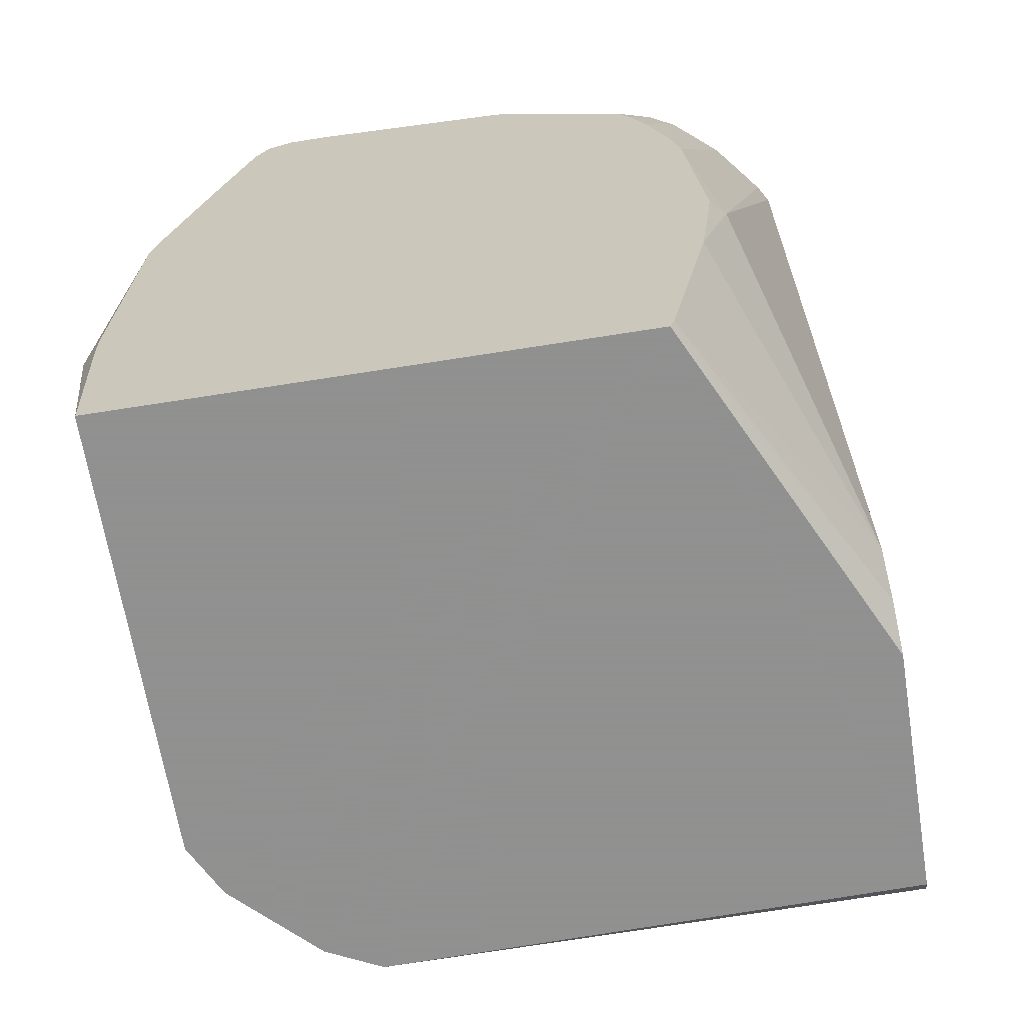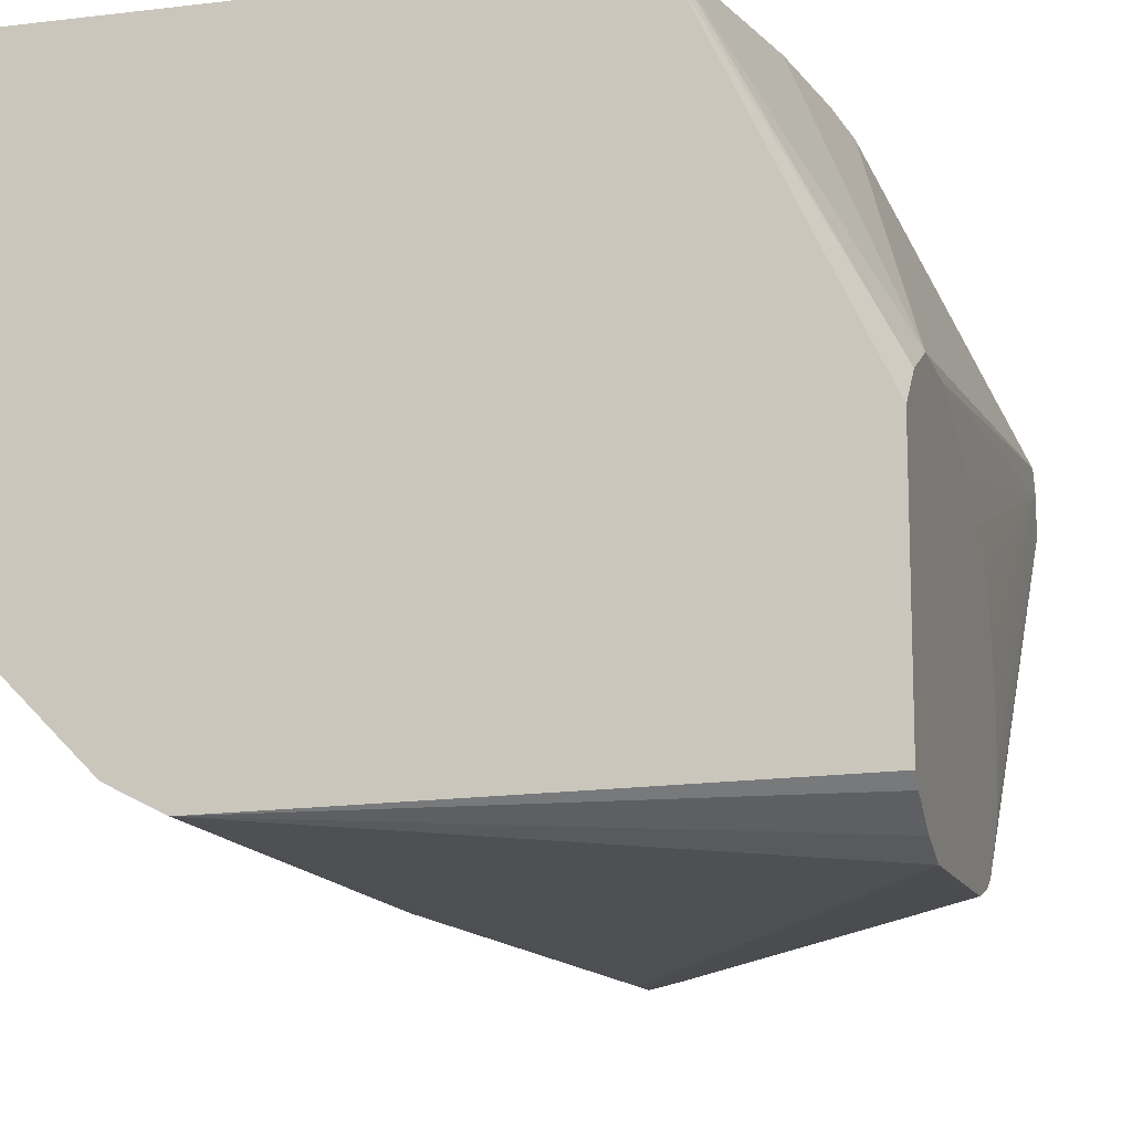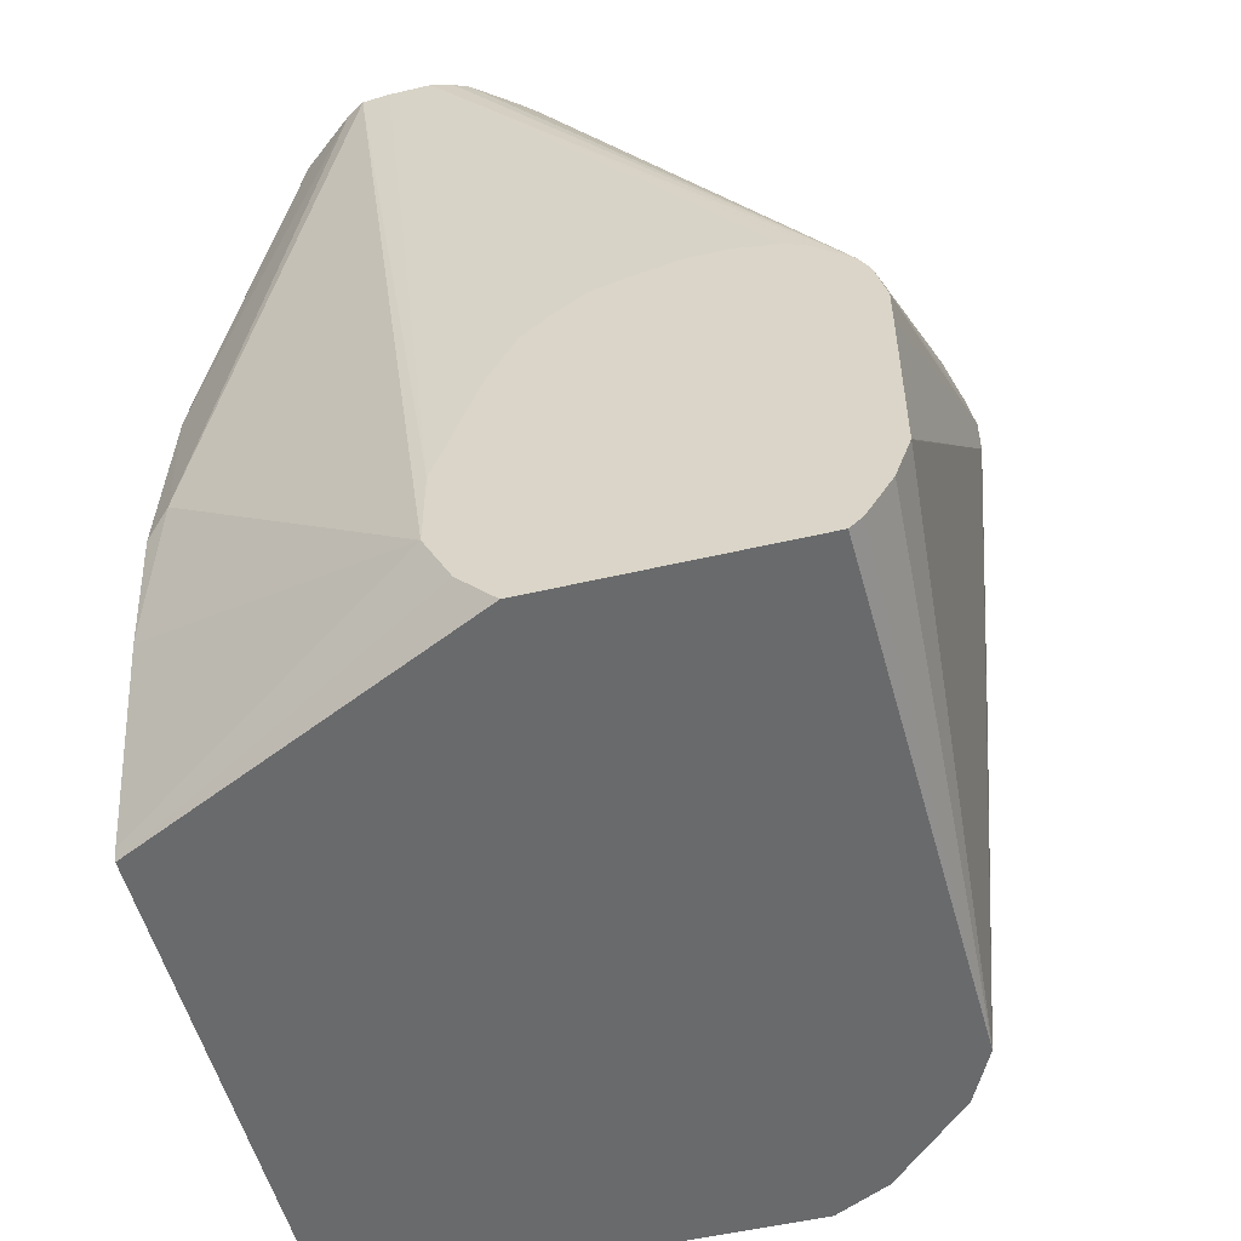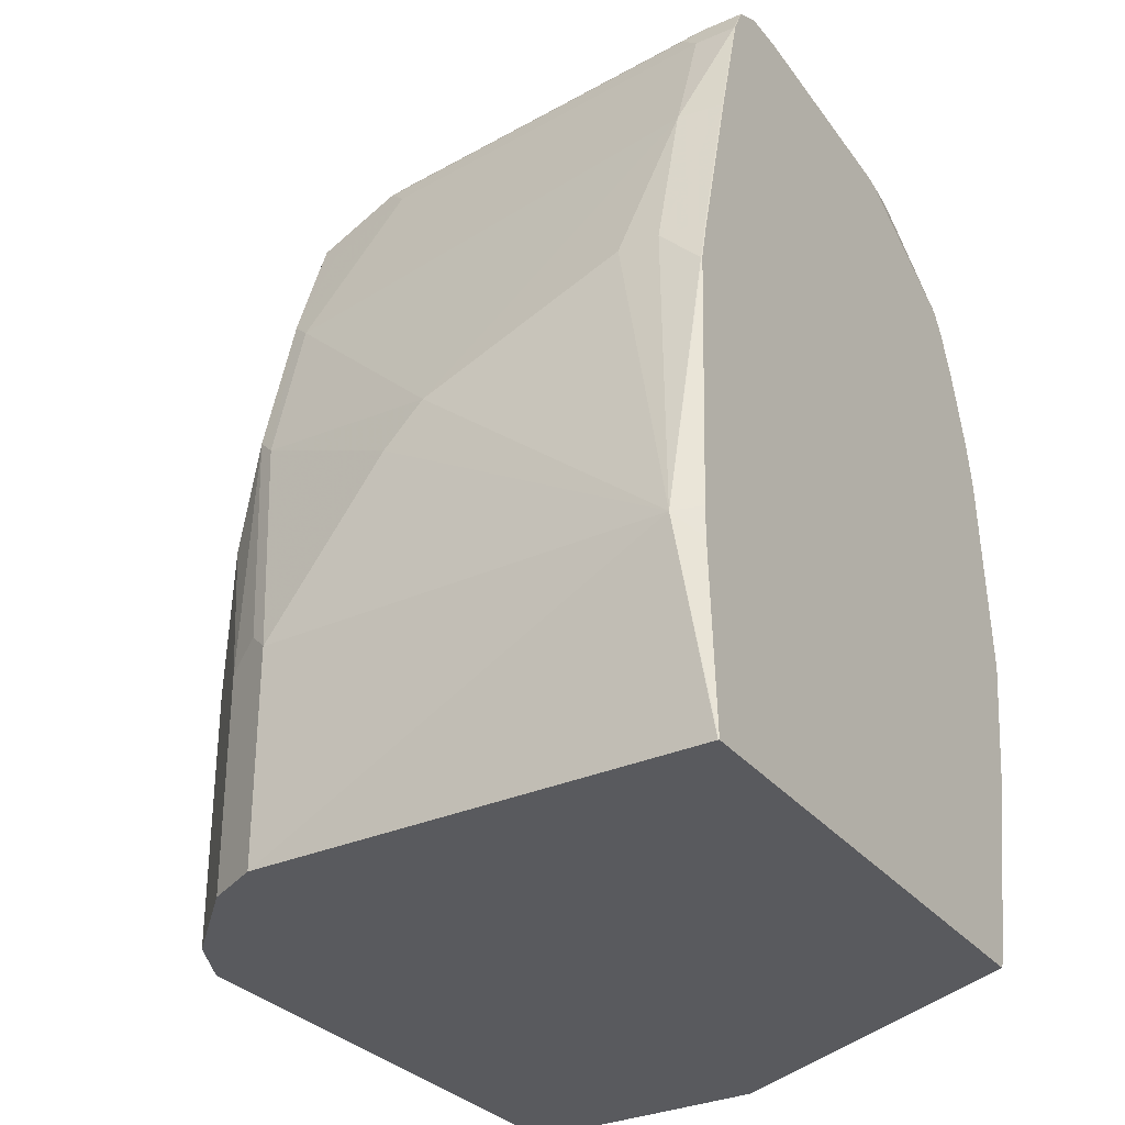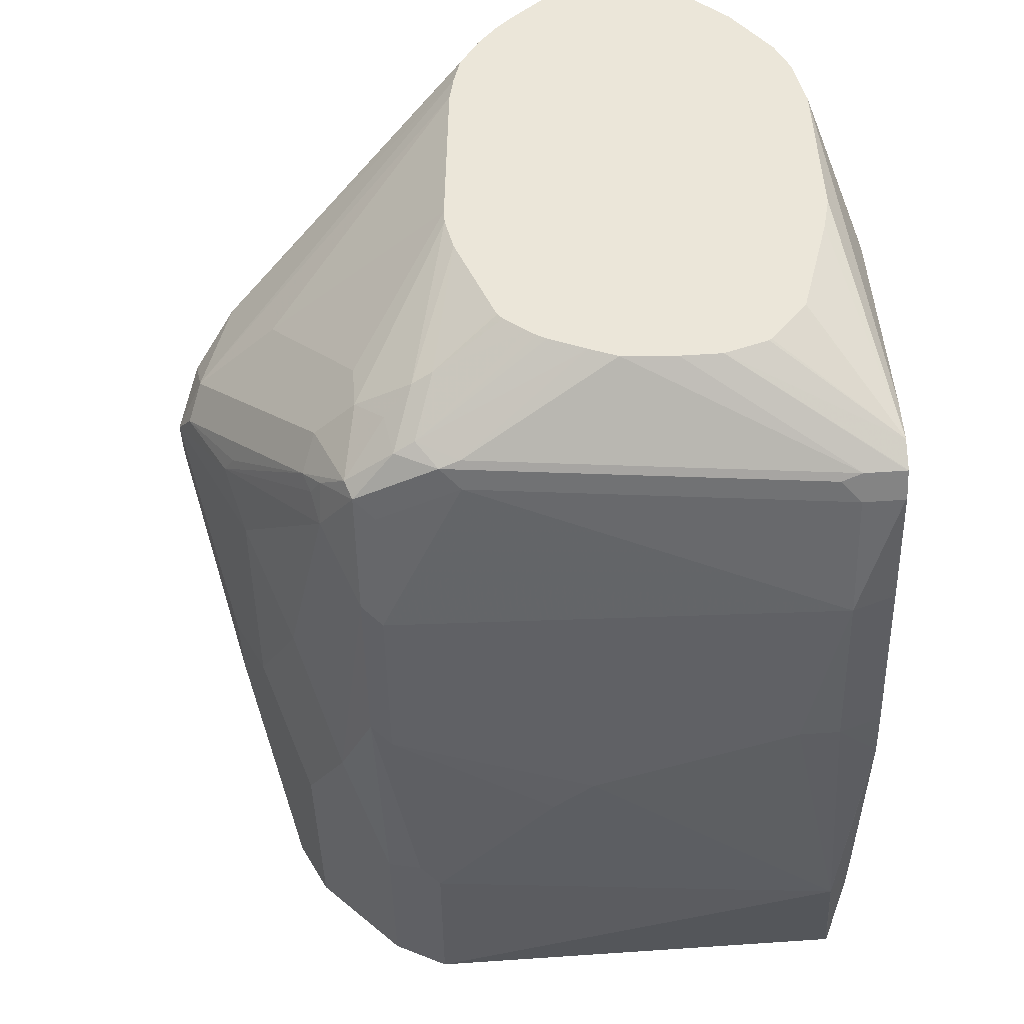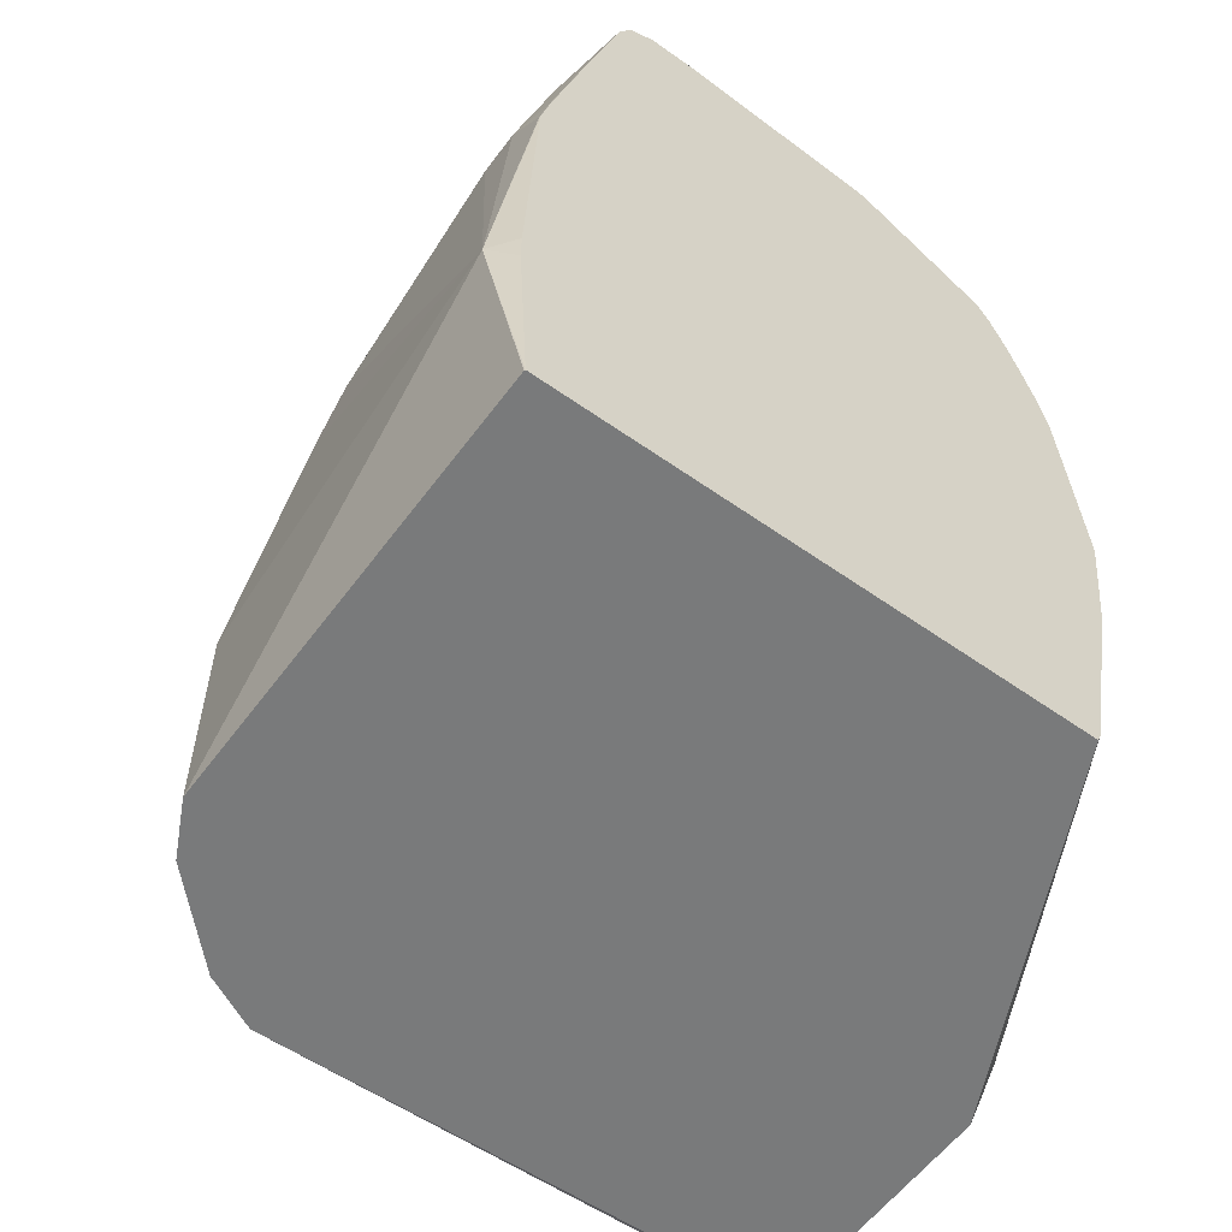
<metadata>
{"format":"obj","ext":"obj","renderer":"f3d","projection":"perspective","resolution":1024,"background":"white","views":[{"elev":-65.8,"azim":9.1,"up":"+Y"},{"elev":-12.5,"azim":15.5,"up":"+Z"},{"elev":-52.9,"azim":104.1,"up":"+Y"},{"elev":-31.4,"azim":-58.0,"up":"+Y"},{"elev":55.4,"azim":-94.1,"up":"+Y"},{"elev":-58.0,"azim":-36.2,"up":"+Y"}]}
</metadata>
<code>
v 0.1824 0.4 -0.1089
v 0.1824 0.4 -0.09068
v 0.1824 0.3954 -0.1278
v 0.1758 0.6063 0.01818
v 0.1824 0.3956 -0.07109
v 0.1758 0.6063 0.03637
v 0.1824 0.3912 -0.1364
v 0.1756 0.6063 0.01752
v 0.1824 0.3826 -0.145
v 0.1824 0.373 -0.1546
v 0.1824 0.3954 -0.07037
v 0.175 0.6063 0.04862
v 0.1824 0.2911 -5.19e-06
v 0.1824 0.3457 -0.01819
v 0.1824 0.37 -0.03032
v 0.1824 0.3819 -0.04317
v 0.1824 0.3909 -0.05509
v 0.1734 0.6063 0.008513
v 0.1824 0.3644 -0.1589
v 0.08186 0.5003 -0.1546
v 0.1425 0.6063 -0.03332
v 0.1516 0.6063 -0.02426
v 0.1585 0.6063 -0.01547
v 0.1711 0.6063 0.002238
v 0.1703 0.6063 0.05653
v 0.141 0.373 0.1182
v 0.1824 0.2547 -5.19e-06
v 0.1824 0.3456 -0.1636
v 0.06365 0.4821 -0.1728
v 0.05761 0.4942 -0.1667
v 0.04244 0.4973 -0.1698
v 0.1194 0.6063 -0.04602
v 0.1303 0.6063 -0.04239
v 0.1506 0.6063 0.08081
v 0.1272 0.4544 0.1278
v 0.134 0.3639 0.1278
v 0.134 0.3634 0.1278
v 0.1271 0.3089 0.1278
v 0.1089 0.2179 0.1278
v 0.1824 0.2304 -0.01213
v 0.1824 0.3275 -0.1637
v 0.1819 0.3457 -0.1637
v 0.03636 0.473 -0.1819
v 0.05153 0.47 -0.1789
v 0.03032 0.4851 -0.1758
v -0.03031 0.5518 -0.1152
v -0.03031 0.57 -0.09701
v 0.04244 0.5336 -0.1334
v 0.1091 0.6063 -0.04845
v 0.1295 0.6063 0.09846
v 0.1232 0.4746 0.1278
v 0.1265 0.4582 0.1278
v 0.1071 0.2129 0.1278
v 0.1824 0.2129 -0.0285
v 0.1824 0.2547 -0.1637
v -0.02423 0.473 -0.1516
v -0.002262 0.4912 -0.1592
v 0.03636 0.4548 -0.1819
v -0.01819 0.3821 -0.1637
v -0.04244 0.3821 -0.1516
v -0.004541 0.5003 -0.1546
v -0.04244 0.5397 -0.1213
v -0.06064 0.5579 -0.1031
v -0.04244 0.5761 -0.08489
v -0.03411 0.5867 -0.07276
v 0.03636 0.6063 -0.05457
v -0.01211 0.57 -0.09701
v 0.04231 0.6063 -0.05457
v 0.1174 0.6063 0.1046
v 0.1053 0.5276 0.1278
v 0.1083 0.5202 0.1278
v 0.1126 0.5094 0.1278
v 0.1168 0.496 0.1278
v -0.1271 0.2129 0.1278
v 0.1824 0.2129 -0.1404
v 0.1824 0.236 -0.157
v 0.1819 0.2547 -0.1637
v -0.06064 0.4366 -0.1334
v -0.06064 0.5276 -0.1152
v -0.05 0.5366 -0.1182
v -0.05456 0.2129 -0.1455
v -0.01819 0.3457 -0.1637
v -0.0703 0.2129 -0.1377
v -0.07881 0.3275 -0.1334
v -0.09702 0.3821 -0.1152
v -0.05228 0.5458 -0.1137
v -0.05912 0.573 -0.08186
v -0.06821 0.5549 -0.1
v -0.03183 0.5912 -0.06367
v 0.02259 0.6063 -0.05151
v 0.09689 0.6063 0.1091
v 0.1 0.5366 0.1278
v 0.1044 0.5291 0.1278
v -0.1273 0.2129 0.1275
v -0.1317 0.2907 0.1278
v -0.141 0.3002 0.1182
v 0.1824 0.2178 -0.1458
v -0.08641 0.5003 -0.1
v -0.07881 0.2129 -0.1334
v -0.09702 0.2129 -0.1152
v -0.1152 0.3093 -0.09701
v -0.1046 0.4275 -0.1
v -0.06821 0.573 -0.06367
v -0.05684 0.5776 -0.07276
v -0.07277 0.5458 -0.09095
v -0.02509 0.6063 -0.02417
v -0.018 0.6063 -0.03356
v -0.01553 0.6063 -0.03575
v -0.01426 0.6063 -0.03638
v 0.03636 0.6063 0.1091
v -0.05456 0.5819 0.1278
v 0.03636 0.5728 0.1278
v 0.04121 0.5716 0.1278
v -0.1273 0.2129 0.1273
v -0.1317 0.3044 0.1278
v -0.1273 0.4366 0.09094
v -0.1273 0.4003 -5.19e-06
v -0.1273 0.3821 -0.01819
v -0.1273 0.3093 -0.07276
v -0.1273 0.2129 -0.07276
v -0.1271 0.4186 0.1278
v -0.1273 0.4184 0.1273
v -0.1273 0.4366 0.1091
v -0.1091 0.4184 -0.09095
v -0.09094 0.4912 -0.09095
v -0.07277 0.5639 -0.05457
v -0.1152 0.2129 -0.09701
v -0.1228 0.3184 -0.08186
v -0.08641 0.573 0.1
v -0.06669 0.5761 -0.05457
v -0.03636 0.6063 -5.19e-06
v -0.02981 0.6063 -0.01622
v -0.02781 0.6063 -0.02019
v 0.02237 0.6063 0.1056
v -0.07318 0.5819 0.1278
v -0.1091 0.5094 0.1091
v -0.1227 0.4384 0.1278
v -0.1228 0.4389 0.1273
v -0.09094 0.5639 0.1091
v -0.08489 0.5761 0.1273
v -0.08489 0.5761 0.1091
v -0.09094 0.5639 0.1273
v -0.04095 0.6063 0.01221
v -0.01939 0.6063 0.09176
v -0.08473 0.5762 0.1278
v -0.0205 0.6063 0.09094
v -0.03636 0.6063 0.07508
v -0.03718 0.6063 0.07399
v -0.0425 0.6063 0.05474
v -0.1046 0.5117 0.1273
v -0.1046 0.5112 0.1278
v -0.09075 0.5642 0.1278
v -0.08489 0.5758 0.1278
v -0.0425 0.6063 0.03637
f 75 81 97
f 74 96 94
f 74 95 96
f 69 93 70
f 69 92 93
f 69 91 92
f 65 90 66
f 65 87 104
f 63 87 64
f 65 89 90
f 64 87 65
f 63 88 87
f 76 97 81
f 63 86 88
f 65 104 89
f 76 81 77
f 85 100 127
f 79 88 86
f 88 126 103
f 62 86 63
f 88 105 126
f 88 98 105
f 87 103 104
f 87 88 103
f 85 102 98
f 78 85 79
f 85 101 102
f 84 100 85
f 84 99 100
f 83 99 84
f 81 83 82
f 79 98 88
f 79 85 98
f 79 86 80
f 85 127 101
f 62 80 86
f 53 120 127
f 60 84 85
f 53 114 120
f 53 94 114
f 53 74 94
f 50 73 51
f 50 72 73
f 50 71 72
f 50 70 71
f 50 69 70
f 48 68 49
f 48 67 68
f 47 68 67
f 47 66 68
f 47 65 66
f 47 64 65
f 89 104 106
f 53 127 100
f 60 85 78
f 53 100 99
f 53 83 81
f 60 83 84
f 59 83 60
f 59 82 83
f 58 81 82
f 58 77 81
f 57 62 61
f 57 80 62
f 57 79 80
f 56 60 78
f 56 79 57
f 56 78 79
f 55 77 58
f 55 76 77
f 53 75 54
f 53 81 75
f 53 99 83
f 89 106 107
f 123 138 150
f 89 108 109
f 130 143 131
f 130 141 143
f 129 142 140
f 129 139 142
f 129 140 141
f 126 136 139
f 126 139 129
f 125 136 126
f 123 150 136
f 122 138 123
f 121 138 122
f 121 137 138
f 118 124 119
f 117 124 118
f 117 125 124
f 134 144 135
f 117 136 125
f 135 144 146
f 135 147 148
f 47 63 64
f 142 150 152
f 141 154 143
f 140 154 141
f 140 149 154
f 140 145 149
f 140 153 145
f 140 152 153
f 140 142 152
f 138 151 150
f 137 151 138
f 136 142 139
f 136 150 142
f 135 149 145
f 135 148 149
f 135 146 147
f 116 136 117
f 116 123 136
f 110 134 135
f 96 121 122
f 96 115 121
f 96 120 114
f 96 119 120
f 96 118 119
f 96 117 118
f 96 116 117
f 95 115 96
f 94 96 114
f 91 113 92
f 91 112 113
f 91 111 112
f 91 135 111
f 91 110 135
f 89 109 90
f 96 122 123
f 96 123 116
f 98 102 124
f 98 124 125
f 104 130 131
f 150 151 152
f 104 132 133
f 104 131 132
f 103 130 104
f 103 141 130
f 103 129 141
f 89 107 108
f 103 126 129
f 102 128 119
f 101 128 102
f 101 119 128
f 101 120 119
f 101 127 120
f 98 126 105
f 98 125 126
f 102 119 124
f 46 63 47
f 104 133 106
f 45 61 62
f 4 110 91
f 4 134 110
f 4 146 144
f 4 147 146
f 4 148 147
f 4 149 148
f 4 154 149
f 4 143 154
f 4 131 143
f 4 132 131
f 4 133 132
f 4 106 133
f 4 107 106
f 4 108 107
f 4 109 108
f 4 91 69
f 4 90 109
f 4 69 50
f 4 34 25
f 10 20 21
f 10 19 20
f 8 10 18
f 6 17 11
f 6 16 17
f 6 15 16
f 6 14 15
f 6 13 14
f 6 12 13
f 5 6 11
f 4 10 8
f 4 9 10
f 4 7 9
f 4 12 6
f 4 25 12
f 4 50 34
f 4 66 90
f 4 68 66
f 4 49 68
f 1 76 55
f 1 97 76
f 1 75 97
f 1 54 75
f 1 40 54
f 1 27 40
f 1 13 27
f 1 14 13
f 1 15 14
f 1 16 15
f 1 17 16
f 1 11 17
f 1 5 11
f 1 2 5
f 46 62 63
f 1 55 41
f 1 41 28
f 1 28 19
f 1 19 10
f 4 32 49
f 4 33 32
f 4 21 33
f 4 22 21
f 4 23 22
f 4 24 23
f 4 18 24
f 10 21 22
f 4 8 18
f 2 6 5
f 1 6 2
f 1 4 6
f 1 3 4
f 1 7 3
f 1 9 7
f 1 10 9
f 3 7 4
f 10 22 23
f 4 144 134
f 10 24 18
f 35 137 121
f 35 151 137
f 35 152 151
f 35 153 152
f 35 145 153
f 35 135 145
f 35 111 135
f 35 112 111
f 35 113 112
f 35 92 113
f 35 93 92
f 35 70 93
f 35 71 70
f 35 72 71
f 35 73 72
f 35 121 115
f 35 115 95
f 35 95 74
f 35 74 53
f 45 57 61
f 43 60 56
f 43 59 60
f 43 82 59
f 43 58 82
f 43 57 45
f 43 56 57
f 35 51 73
f 41 43 42
f 41 55 58
f 40 53 54
f 39 53 40
f 35 37 36
f 35 38 37
f 10 23 24
f 35 53 39
f 41 58 43
f 35 52 51
f 35 39 38
f 34 51 52
f 26 38 27
f 26 37 38
f 26 36 37
f 25 35 26
f 25 34 35
f 20 33 21
f 20 32 33
f 20 30 31
f 20 29 30
f 19 29 20
f 19 28 29
f 12 27 13
f 12 26 27
f 12 25 26
f 34 52 35
f 26 35 36
f 27 39 40
f 20 31 32
f 28 41 42
f 34 50 51
f 27 38 39
f 31 49 32
f 31 48 49
f 31 67 48
f 31 46 47
f 31 62 46
f 31 45 62
f 31 47 67
f 31 43 45
f 29 31 30
f 29 43 31
f 29 44 43
f 28 44 29
f 28 42 43
f 28 43 44

</code>
